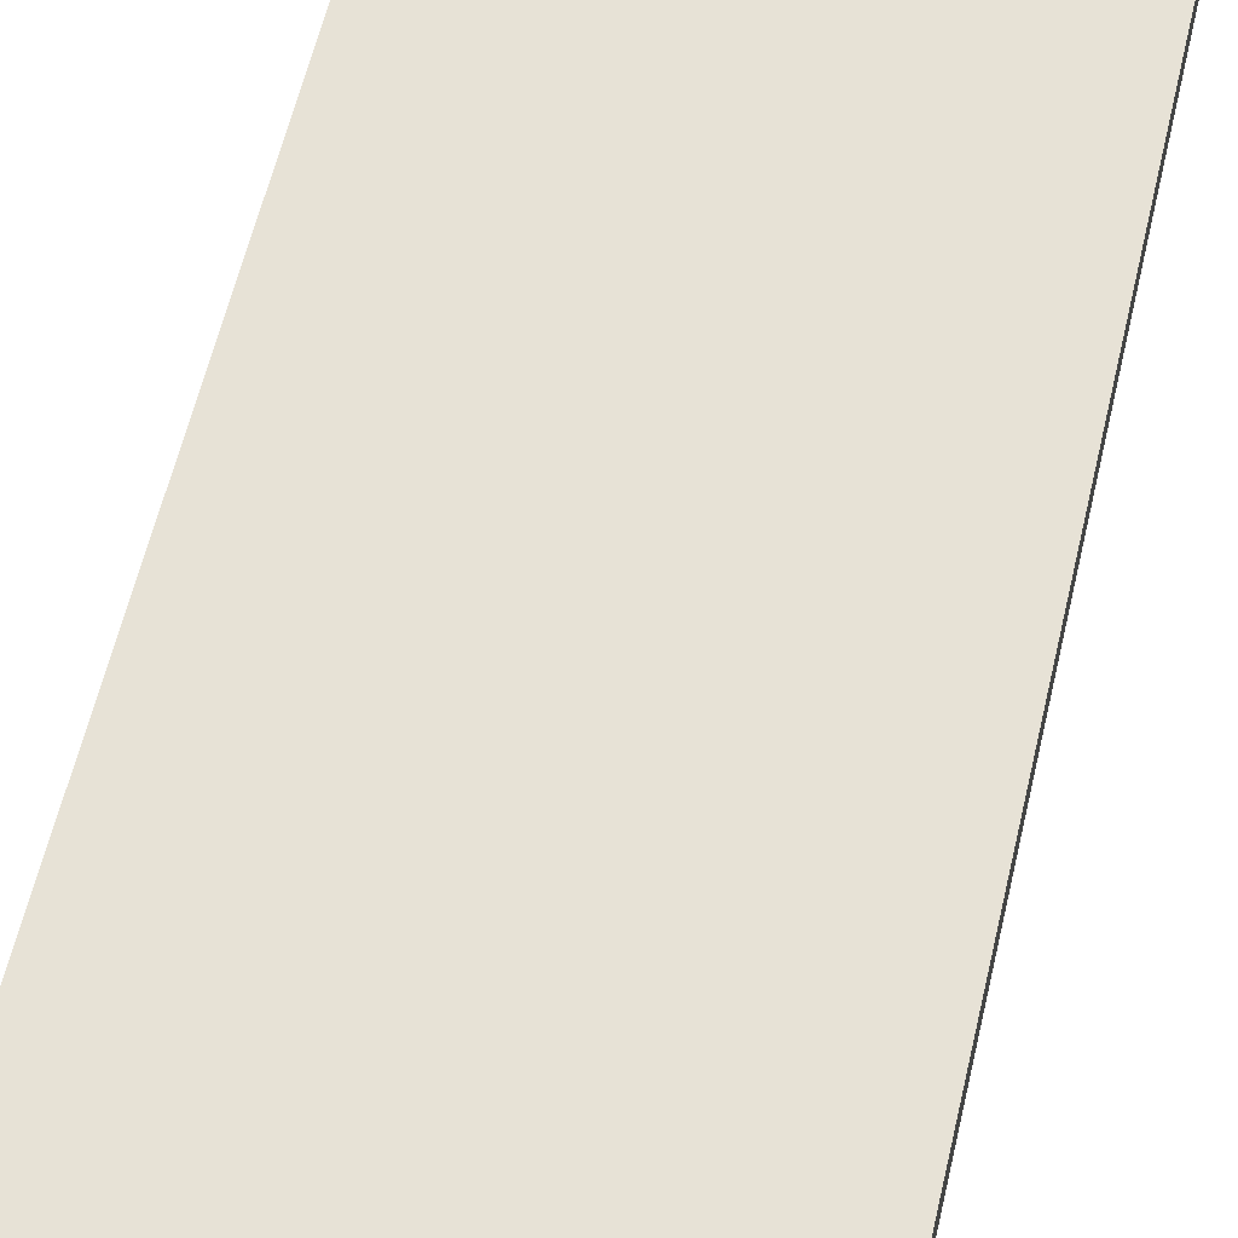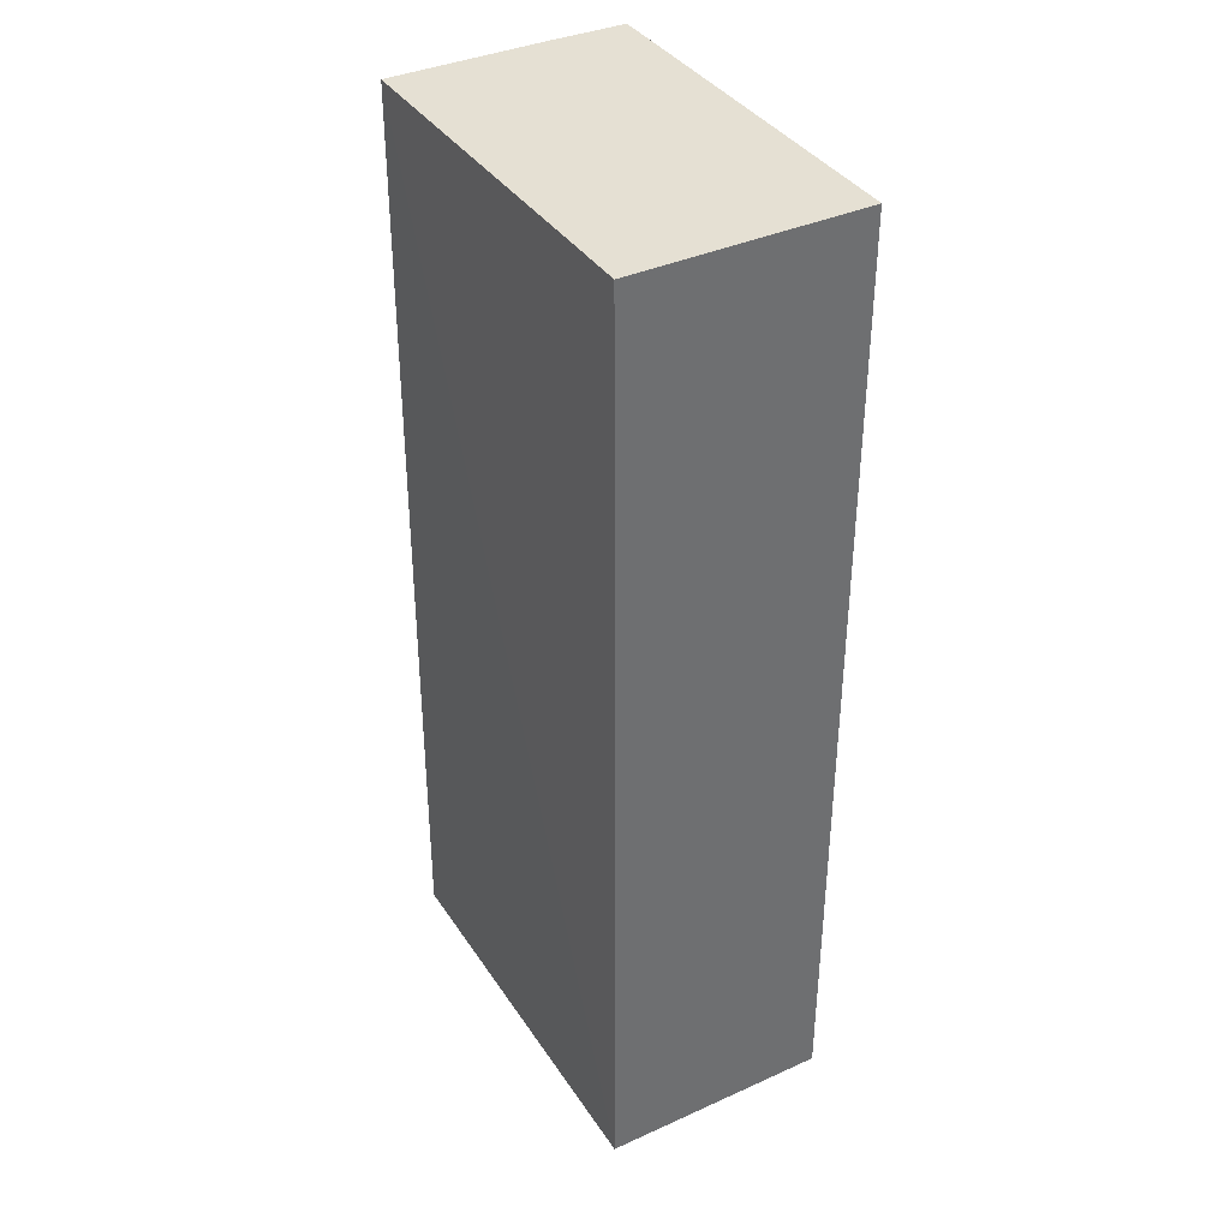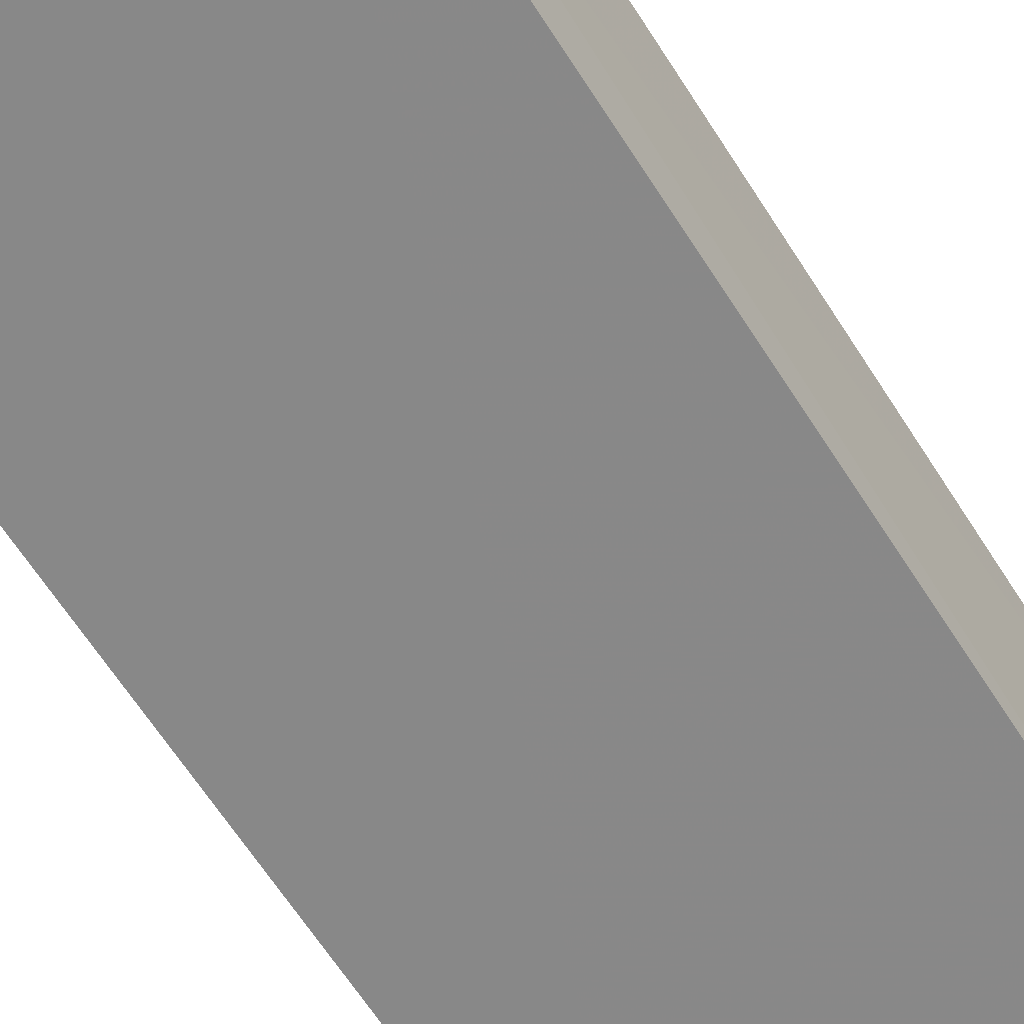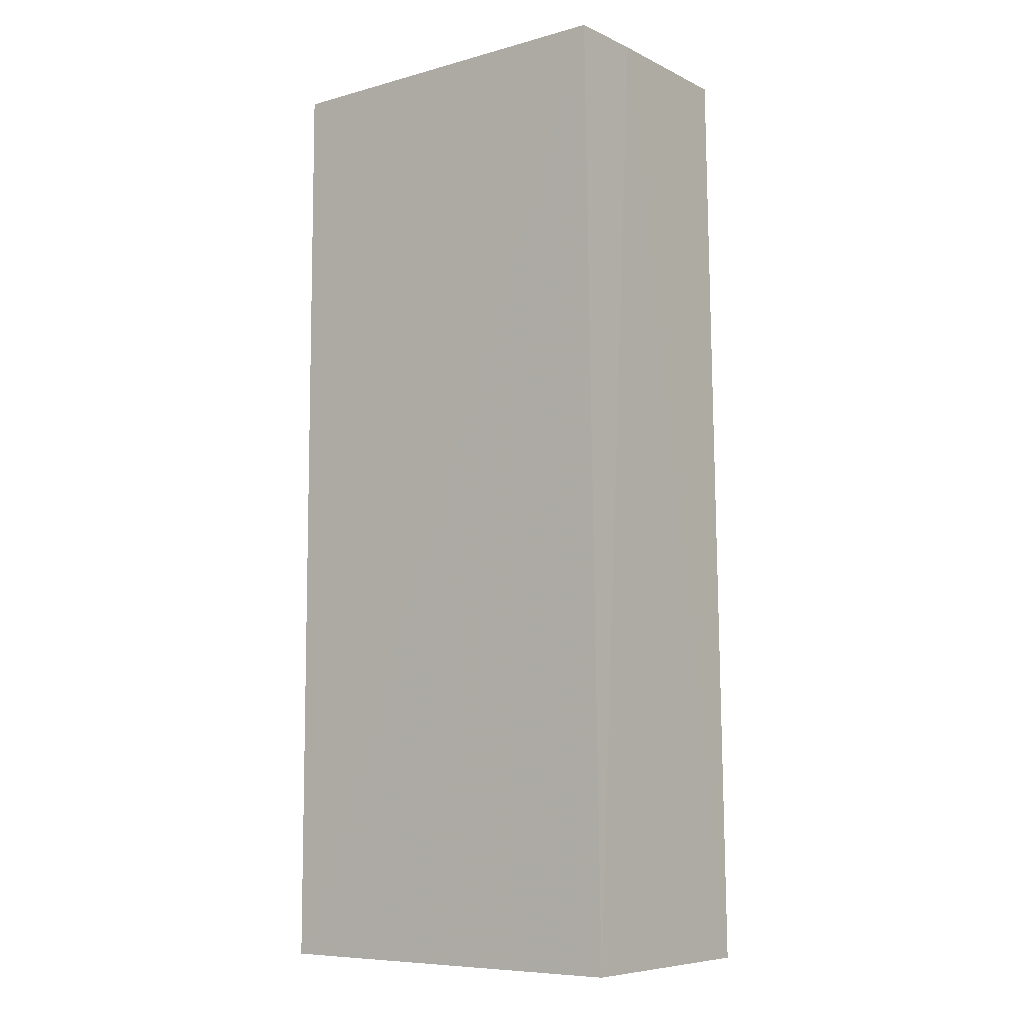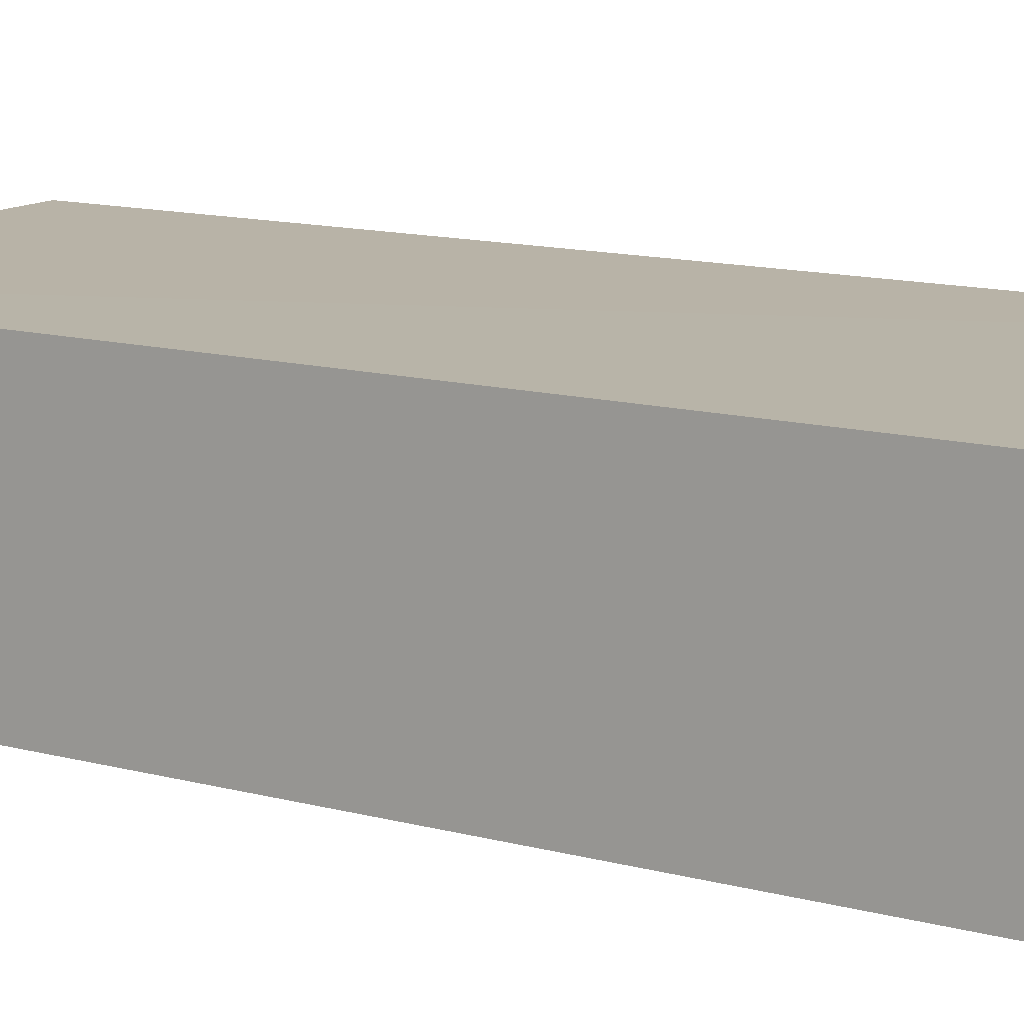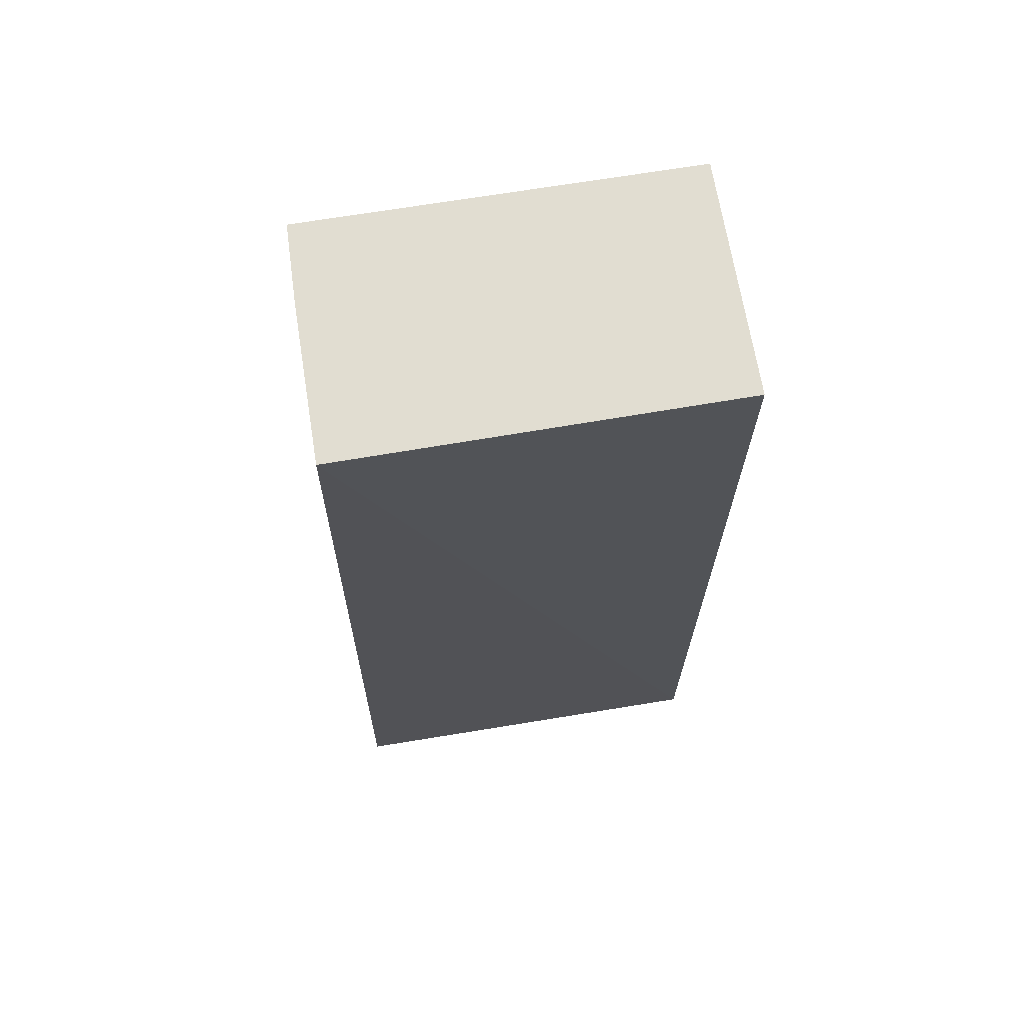
<metadata>
{"format":"obj","ext":"obj","renderer":"f3d","projection":"perspective","resolution":1024,"background":"white","views":[{"elev":63.1,"azim":-166.8,"up":"+Y"},{"elev":38.0,"azim":-119.8,"up":"+Z"},{"elev":-62.9,"azim":31.7,"up":"+Y"},{"elev":-8.1,"azim":37.3,"up":"+Z"},{"elev":12.8,"azim":-58.1,"up":"+Y"},{"elev":68.7,"azim":170.6,"up":"+Z"}]}
</metadata>
<code>
v 0.1193 0.004033 0.2122
v 0.1189 -0.02617 0.2122
v 0.1206 -0.02607 0.08729
v 0.06933 0.003791 0.08738
v 0.06933 0.003791 0.2122
v 0.06933 -0.02617 0.08738
v 0.121 0.00377 0.08753
v 0.1192 -0.01609 0.2122
v 0.06933 -0.02617 0.2122
f 5 1 4
f 6 3 2
f 6 4 3
f 6 5 4
f 7 3 4
f 7 4 1
f 8 2 3
f 8 7 1
f 8 3 7
f 8 5 2
f 8 1 5
f 9 6 2
f 9 2 5
f 9 5 6

</code>
